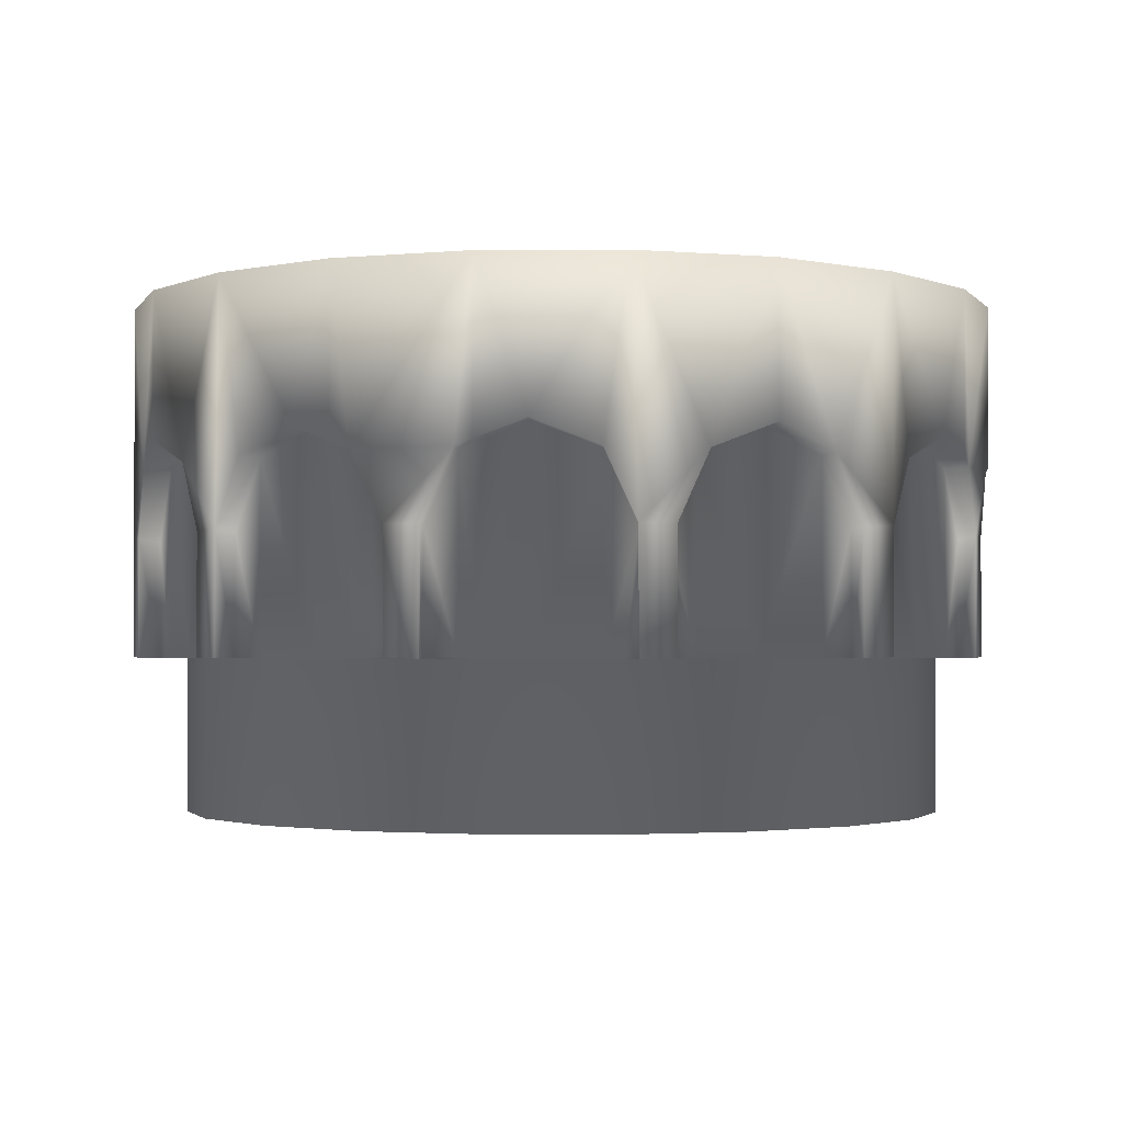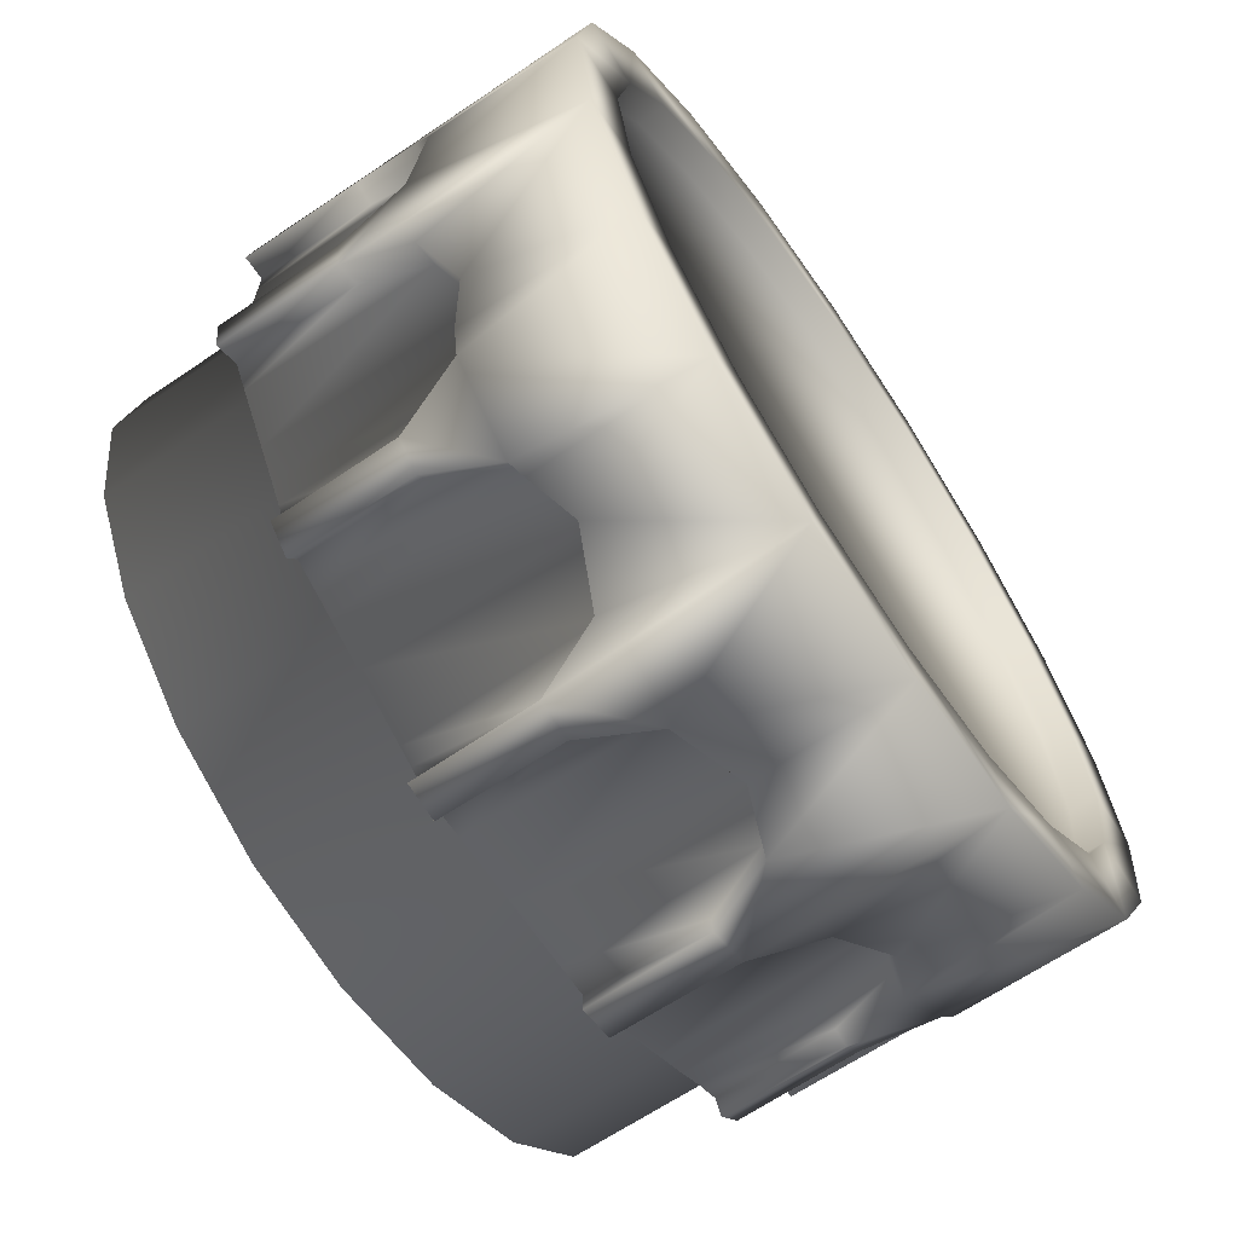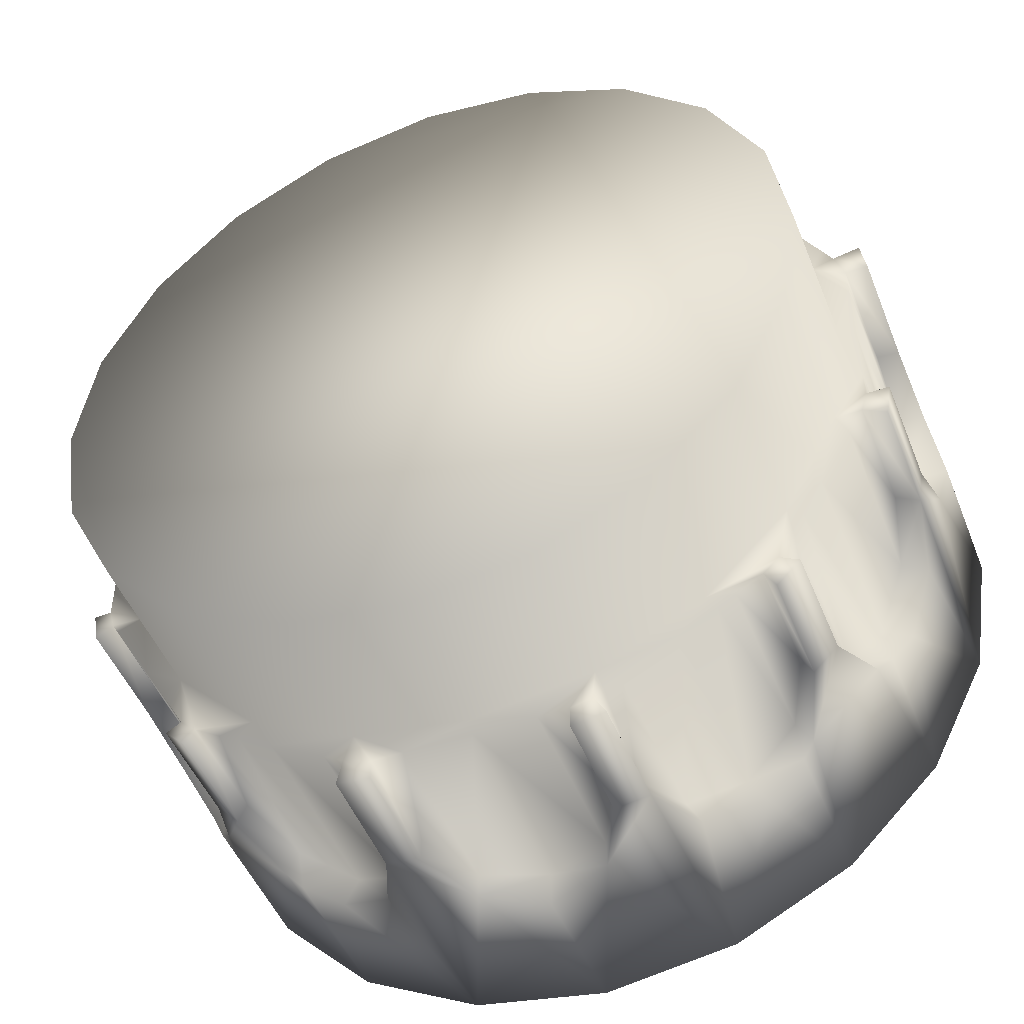
<metadata>
{"format":"obj","ext":"obj","renderer":"f3d","projection":"perspective","resolution":1024,"background":"white","views":[{"elev":-2.1,"azim":154.1,"up":"+Y"},{"elev":-66.6,"azim":124.0,"up":"+Z"},{"elev":-48.0,"azim":21.2,"up":"+Z"}]}
</metadata>
<code>
o Mesa1_Cylinder
v 2.157 0.695 7.149
v 2.342 0.695 7.179
v 2.333 0.3705 7.177
v 2.332 0.2082 7.177
v 2.285 0.2082 7.17
v 2.284 0.3705 7.169
v 2.242 0.4617 7.163
v 1.971 0.3747 7.179
v 1.971 0.6935 7.178
v 2.153 0.4958 7.15
v 2.064 0.4617 7.164
v 2.022 0.3705 7.171
v 2.021 0.2082 7.171
v 1.973 0.2097 7.178
v 1.803 0.6935 7.263
v 1.67 0.6935 7.396
v 1.585 0.6935 7.564
v 1.556 0.6935 7.75
v 1.585 0.6935 7.936
v 1.67 0.6935 8.103
v 1.803 0.6935 8.236
v 1.971 0.6935 8.322
v 2.157 0.6935 8.351
v 2.343 0.6935 8.322
v 2.51 0.6935 8.236
v 2.643 0.6935 8.103
v 2.729 0.6935 7.936
v 2.757 0.695 7.75
v 2.728 0.695 7.564
v 2.643 0.695 7.397
v 2.51 0.695 7.264
v 2.51 0.4707 7.264
v 2.452 0.4958 7.234
v 2.372 0.4617 7.194
v 2.315 0.2085 7.207
v 2.33 0.2085 7.216
v 2.319 0.2076 7.249
v 2.157 0.2076 7.224
v 2.157 0.2086 7.199
v 2.242 0.2085 7.199
v 2.285 0.2085 7.199
v 1.804 0.4733 7.264
v 1.936 0.4617 7.197
v 1.856 0.4958 7.237
v 2.021 0.2084 7.199
v 2.064 0.2085 7.199
v 1.994 0.2076 7.249
v 1.982 0.2085 7.213
v 1.671 0.4704 7.397
v 1.782 0.4617 7.286
v 1.75 0.371 7.317
v 1.75 0.2082 7.318
v 1.719 0.2097 7.349
v 1.719 0.3705 7.349
v 1.688 0.4617 7.38
v 1.641 0.4958 7.456
v 1.601 0.4617 7.535
v 1.583 0.3709 7.575
v 1.584 0.2082 7.575
v 1.576 0.21 7.62
v 1.577 0.3705 7.62
v 1.57 0.4617 7.662
v 1.557 0.4958 7.751
v 1.57 0.4631 7.841
v 1.577 0.371 7.883
v 1.578 0.2082 7.883
v 1.584 0.2099 7.928
v 1.584 0.3711 7.928
v 1.67 0.4731 8.103
v 1.601 0.4634 7.967
v 1.642 0.4974 8.046
v 1.803 0.4742 8.236
v 1.689 0.4631 8.122
v 1.721 0.371 8.153
v 1.721 0.2082 8.153
v 1.751 0.2099 8.184
v 1.751 0.371 8.184
v 1.782 0.4631 8.215
v 1.857 0.4974 8.264
v 1.937 0.4632 8.304
v 1.976 0.3709 8.322
v 1.976 0.2097 8.322
v 2.021 0.2082 8.329
v 2.021 0.371 8.329
v 2.064 0.4631 8.336
v 2.153 0.4958 8.35
v 2.343 0.3948 8.322
v 2.242 0.4617 8.337
v 2.284 0.3705 8.33
v 2.284 0.2097 8.33
v 2.331 0.2082 8.323
v 2.331 0.3711 8.323
v 2.51 0.4701 8.235
v 2.371 0.4617 8.306
v 2.45 0.4958 8.266
v 2.643 0.473 8.103
v 2.526 0.4617 8.219
v 2.557 0.3705 8.189
v 2.557 0.2097 8.189
v 2.59 0.2082 8.156
v 2.59 0.371 8.156
v 2.621 0.4617 8.124
v 2.728 0.3765 7.935
v 2.67 0.4958 8.05
v 2.71 0.4617 7.97
v 2.728 0.2099 7.932
v 2.736 0.2082 7.883
v 2.736 0.3705 7.882
v 2.743 0.4617 7.84
v 2.757 0.4958 7.751
v 2.743 0.4617 7.662
v 2.737 0.3705 7.62
v 2.737 0.2082 7.619
v 2.729 0.2082 7.571
v 2.729 0.3705 7.57
v 2.643 0.4719 7.397
v 2.711 0.4617 7.532
v 2.671 0.4958 7.452
v 2.623 0.4617 7.377
v 2.592 0.3705 7.346
v 2.592 0.2082 7.346
v 2.559 0.2082 7.313
v 2.558 0.3705 7.312
v 2.527 0.4617 7.281
v 2.481 0.2086 7.304
v 2.466 0.2076 7.324
v 2.352 0.2085 7.229
v 2.429 0.2086 7.273
v 2.158 -0.004901 7.224
v 2.319 -0.004901 7.25
v 1.994 -0.004901 7.25
v 1.848 0.2076 7.324
v 1.83 0.2086 7.3
v 1.877 0.2086 7.273
v 1.955 0.2085 7.229
v 1.763 0.2084 7.339
v 1.8 0.21 7.317
v 1.731 0.2076 7.44
v 1.706 0.2086 7.422
v 1.719 0.2085 7.399
v 1.74 0.21 7.362
v 1.609 0.2084 7.59
v 1.618 0.2085 7.575
v 1.657 0.2076 7.587
v 1.63 0.2092 7.75
v 1.6 0.2101 7.75
v 1.6 0.21 7.662
v 1.6 0.2099 7.621
v 1.601 0.2084 7.883
v 1.6 0.21 7.84
v 1.656 0.2092 7.913
v 1.615 0.21 7.926
v 1.74 0.2099 8.141
v 1.719 0.21 8.105
v 1.704 0.2101 8.079
v 1.731 0.2092 8.059
v 1.847 0.2092 8.176
v 1.828 0.2101 8.202
v 1.8 0.21 8.185
v 1.763 0.2099 8.165
v 1.981 0.21 8.29
v 1.994 0.2092 8.251
v 2.157 0.2092 8.277
v 2.157 0.2101 8.304
v 2.064 0.21 8.304
v 2.021 0.2084 8.303
v 2.283 0.21 8.304
v 2.242 0.21 8.304
v 2.319 0.2076 8.25
v 2.315 0.2085 8.295
v 2.542 0.21 8.165
v 2.505 0.2085 8.185
v 2.483 0.2086 8.198
v 2.466 0.2076 8.175
v 2.583 0.2076 8.059
v 2.604 0.2086 8.074
v 2.587 0.2101 8.105
v 2.565 0.2084 8.142
v 2.691 0.2085 7.923
v 2.657 0.2076 7.912
v 2.683 0.2076 7.75
v 2.705 0.2087 7.75
v 2.705 0.2085 7.84
v 2.705 0.2085 7.883
v 2.705 0.2085 7.619
v 2.705 0.2085 7.662
v 2.657 0.2076 7.587
v 2.697 0.2085 7.59
v 2.565 0.2085 7.361
v 2.587 0.2086 7.399
v 2.602 0.2086 7.426
v 2.583 0.2076 7.44
v 2.505 0.2086 7.317
v 2.543 0.2085 7.339
v 2.466 -0.004901 7.325
v 2.582 -0.004901 7.441
v 2.656 -0.004901 7.587
v 2.682 -0.004901 7.75
v 2.656 -0.004901 7.912
v 2.582 -0.004901 8.058
v 2.465 -0.004901 8.176
v 2.319 -0.003346 8.25
v 2.157 -0.003346 8.276
v 1.994 -0.003346 8.25
v 1.848 -0.003346 8.175
v 1.731 -0.003346 8.059
v 1.657 -0.003346 7.912
v 1.631 -0.003346 7.75
v 1.657 -0.004901 7.587
v 1.732 -0.004901 7.441
v 1.848 -0.004901 7.325
v 1.63 0.2085 7.553
v 1.675 0.2085 7.475
v 1.674 0.2101 8.028
v 1.63 0.21 7.951
v 1.954 0.21 8.274
v 1.877 0.2101 8.23
v 2.429 0.2086 8.229
v 2.331 0.2085 8.286
v 2.676 0.2085 7.95
v 2.631 0.2086 8.027
v 2.631 0.2086 7.475
v 2.676 0.2086 7.553
v 2.283 0.3673 8.304
v 2.241 0.4603 8.304
v 2.153 0.4942 8.304
v 2.064 0.4617 8.305
v 2.023 0.3673 8.304
v 2.241 0.4603 7.199
v 2.283 0.3673 7.199
v 2.153 0.4942 7.199
v 2.065 0.4602 7.199
v 2.022 0.3689 7.199
v 2.542 0.3689 8.165
v 2.506 0.4603 8.186
v 2.429 0.4942 8.23
v 2.353 0.4617 8.275
v 2.316 0.3705 8.296
v 1.953 0.4603 7.228
v 1.989 0.3699 7.208
v 1.877 0.4942 7.273
v 1.8 0.4603 7.317
v 1.764 0.3673 7.338
v 2.697 0.3699 7.915
v 2.676 0.4603 7.951
v 2.632 0.4942 8.028
v 2.587 0.4603 8.104
v 2.567 0.3673 8.14
v 1.719 0.4603 7.398
v 1.74 0.3673 7.362
v 1.674 0.4942 7.475
v 1.629 0.4617 7.552
v 1.608 0.3705 7.588
v 2.706 0.3673 7.621
v 2.706 0.4603 7.663
v 2.706 0.4942 7.751
v 2.706 0.4603 7.84
v 2.706 0.3673 7.882
v 1.6 0.4603 7.663
v 1.6 0.3673 7.621
v 1.6 0.4942 7.751
v 1.6 0.4617 7.84
v 1.6 0.3673 7.882
v 2.567 0.3673 7.362
v 2.587 0.4603 7.398
v 2.632 0.4942 7.475
v 2.676 0.4603 7.552
v 2.697 0.3699 7.588
v 1.629 0.4617 7.951
v 1.608 0.3705 7.915
v 1.674 0.4958 8.028
v 1.718 0.4617 8.105
v 1.74 0.3673 8.14
v 2.317 0.3699 7.208
v 2.353 0.4603 7.228
v 2.429 0.4942 7.273
v 2.506 0.4603 7.317
v 2.542 0.3689 7.338
v 1.799 0.4617 8.186
v 1.764 0.3673 8.165
v 1.876 0.4958 8.231
v 1.953 0.4617 8.275
v 1.99 0.3705 8.296
v 2.157 0.6935 7.231
v 2.317 0.6935 7.257
v 1.997 0.6935 7.257
v 1.852 0.6935 7.33
v 1.737 0.6935 7.445
v 1.664 0.6935 7.589
v 1.638 0.695 7.75
v 1.663 0.695 7.91
v 1.737 0.695 8.055
v 1.852 0.695 8.17
v 1.996 0.695 8.244
v 2.157 0.695 8.269
v 2.317 0.6935 8.243
v 2.462 0.6935 8.169
v 2.576 0.6935 8.054
v 2.65 0.6935 7.91
v 2.675 0.6935 7.75
v 2.65 0.6935 7.589
v 2.576 0.6935 7.445
v 2.462 0.6935 7.33
v 2.157 0.6562 7.232
v 2.317 0.6562 7.257
v 1.997 0.6562 7.257
v 1.853 0.6562 7.331
v 1.737 0.6562 7.446
v 1.664 0.6578 7.589
v 1.638 0.6578 7.75
v 1.664 0.6578 7.91
v 1.739 0.6562 8.055
v 1.852 0.6578 8.169
v 1.997 0.6578 8.243
v 2.157 0.6578 8.268
v 2.317 0.6562 8.242
v 2.461 0.6562 8.168
v 2.574 0.6562 8.056
v 2.649 0.6562 7.909
v 2.675 0.6562 7.75
v 2.649 0.6562 7.59
v 2.577 0.6562 7.448
v 2.461 0.6562 7.331
f 275 274 3
f 239 43 8
f 80 81 22
f 31 303 302
f 126 37 128
f 9 287 286
f 46 233 232
f 136 51 243
f 16 288 287
f 57 56 251
f 64 63 261
f 19 292 291
f 153 74 273
f 78 72 21
f 80 79 281
f 238 237 92
f 24 297 296
f 171 98 234
f 26 298 297
f 245 244 103
f 268 267 115
f 31 30 119
f 189 121 120
f 36 274 127
f 39 40 38
f 132 138 136
f 137 243 242
f 212 213 144
f 150 263 262
f 155 154 272
f 169 163 203
f 168 224 225
f 171 172 174
f 220 221 180
f 182 183 181
f 128 127 275
f 37 38 40
f 198 199 200
f 131 196 208
f 249 140 139
f 143 253 212
f 146 147 145
f 215 152 151
f 217 158 157
f 161 283 216
f 164 168 225
f 169 219 170
f 173 235 218
f 221 176 175
f 179 244 220
f 182 186 255
f 223 188 187
f 126 192 196
f 193 278 194
f 183 180 181
f 174 175 178
f 162 163 165
f 160 156 157
f 144 145 147
f 174 169 202
f 164 227 165
f 170 91 90
f 89 225 224
f 165 228 166
f 161 82 81
f 165 227 228
f 85 227 226
f 84 227 85
f 85 226 86
f 40 229 230
f 6 229 7
f 7 229 231
f 39 232 231
f 9 8 43
f 39 46 232
f 45 12 233
f 135 48 47
f 45 13 12
f 12 13 8
f 174 173 218
f 175 174 201
f 171 99 98
f 98 99 101
f 218 236 237
f 236 235 93
f 221 220 245
f 94 237 236
f 97 93 235
f 92 87 89
f 137 136 243
f 16 15 50
f 9 11 8
f 134 241 239
f 46 45 233
f 133 137 242
f 42 44 241
f 213 139 138
f 136 52 51
f 51 52 54
f 181 180 199
f 222 266 267
f 103 108 109
f 103 106 107
f 177 247 248
f 111 110 256
f 247 246 96
f 101 247 102
f 140 249 250
f 54 250 249
f 214 269 215
f 49 55 249
f 213 251 249
f 145 144 209
f 58 59 60
f 192 187 197
f 182 257 183
f 188 114 113
f 112 255 254
f 183 257 258
f 179 103 244
f 186 185 254
f 109 257 256
f 109 256 110
f 108 258 257
f 147 259 260
f 62 259 261
f 61 260 259
f 146 262 261
f 269 70 68
f 146 150 262
f 149 65 263
f 156 151 207
f 149 66 65
f 65 66 68
f 190 191 192
f 192 197 196
f 194 122 121
f 123 124 120
f 223 267 268
f 266 265 116
f 284 305 285
f 117 267 266
f 119 116 265
f 217 216 282
f 272 73 69
f 214 271 269
f 281 79 72
f 157 156 206
f 69 71 271
f 154 155 156
f 153 75 74
f 74 75 77
f 38 37 130
f 129 130 196
f 3 6 7
f 3 4 5
f 128 125 126
f 36 35 274
f 193 277 278
f 277 276 32
f 123 277 124
f 125 193 126
f 159 279 280
f 77 279 78
f 158 217 281
f 72 78 279
f 218 237 219
f 88 86 226
f 163 162 204
f 81 83 84
f 295 315 314
f 15 42 50
f 30 116 119
f 23 86 88
f 18 17 62
f 2 3 7
f 34 3 2
f 26 25 102
f 17 58 62
f 25 93 97
f 19 20 292
f 28 27 109
f 20 21 293
f 27 103 109
f 22 21 79
f 11 10 231
f 1 284 285
f 28 110 111
f 21 72 79
f 29 115 117
f 312 313 315
f 288 308 307
f 285 305 323
f 296 316 315
f 289 309 308
f 286 306 304
f 297 317 316
f 290 310 309
f 298 318 317
f 291 311 310
f 299 319 318
f 292 312 311
f 286 304 284
f 300 320 319
f 293 313 312
f 284 304 305
f 301 321 320
f 294 314 313
f 287 307 306
f 302 322 321
f 1 2 7
f 9 284 1
f 3 5 6
f 2 31 33
f 3 34 275
f 35 4 3
f 11 12 8
f 1 10 11
f 10 7 231
f 48 13 45
f 1 285 2
f 12 232 233
f 9 15 287
f 22 81 85
f 33 34 2
f 2 285 303
f 2 303 31
f 6 230 229
f 37 36 127
f 6 5 41
f 38 47 46
f 37 126 195
f 35 36 37
f 16 17 289
f 15 9 44
f 13 14 8
f 8 14 48
f 132 47 131
f 38 130 129
f 46 47 45
f 47 38 129
f 16 50 55
f 16 287 15
f 44 42 15
f 51 242 243
f 141 52 136
f 17 16 56
f 54 55 51
f 56 57 17
f 16 289 288
f 18 19 291
f 19 18 64
f 18 289 17
f 58 60 61
f 57 58 17
f 58 57 252
f 142 59 58
f 64 65 68
f 18 63 64
f 18 290 289
f 152 66 149
f 18 291 290
f 65 262 263
f 70 71 19
f 21 20 78
f 19 64 68
f 20 19 71
f 23 22 85
f 20 73 78
f 71 69 20
f 74 272 273
f 160 75 153
f 20 293 292
f 77 78 74
f 79 80 22
f 22 293 21
f 24 23 88
f 85 86 23
f 22 23 295
f 161 81 283
f 22 294 293
f 24 25 297
f 83 82 161
f 81 80 282
f 88 89 87
f 24 295 23
f 170 90 167
f 94 95 24
f 167 89 224
f 26 27 299
f 24 296 295
f 25 24 95
f 27 26 104
f 25 97 102
f 95 93 25
f 98 235 234
f 101 100 178
f 26 297 25
f 101 102 98
f 104 105 27
f 26 299 298
f 29 28 111
f 109 110 28
f 28 299 27
f 103 107 108
f 105 103 27
f 30 301 29
f 179 106 103
f 103 105 245
f 111 112 115
f 29 300 28
f 28 300 299
f 188 113 185
f 117 118 29
f 185 112 254
f 124 32 31
f 29 301 300
f 30 29 118
f 31 119 124
f 31 302 30
f 30 302 301
f 120 265 264
f 194 121 189
f 31 32 33
f 189 120 264
f 126 196 195
f 127 128 37
f 37 195 130
f 37 40 41
f 229 40 39
f 134 135 47
f 47 129 131
f 52 53 54
f 241 134 133
f 54 53 141
f 138 144 213
f 138 132 211
f 132 133 134
f 138 211 210
f 61 259 62
f 144 143 212
f 61 60 148
f 150 145 151
f 146 145 150
f 142 143 144
f 66 67 68
f 68 67 152
f 151 156 214
f 145 209 208
f 149 150 151
f 151 145 208
f 75 76 77
f 77 76 160
f 157 162 217
f 157 206 205
f 155 214 156
f 162 157 205
f 154 156 153
f 84 228 227
f 162 161 216
f 84 83 166
f 216 217 162
f 164 163 168
f 90 91 92
f 92 91 170
f 218 219 169
f 163 204 203
f 168 169 167
f 164 165 163
f 101 248 247
f 173 172 235
f 99 100 101
f 175 180 221
f 175 201 200
f 172 234 235
f 180 175 200
f 108 257 109
f 180 179 220
f 108 107 184
f 182 181 186
f 187 181 198
f 113 114 115
f 186 254 255
f 115 114 188
f 187 192 222
f 181 199 198
f 185 186 187
f 121 122 123
f 191 190 265
f 123 122 194
f 125 128 276
f 189 126 194
f 191 222 192
f 192 126 189
f 46 39 38
f 130 195 196
f 210 211 131
f 196 198 200
f 200 201 204
f 200 204 208
f 204 205 206
f 204 206 208
f 208 209 210
f 213 212 252
f 208 210 131
f 131 129 196
f 200 208 196
f 202 203 204
f 206 207 208
f 132 131 211
f 137 133 132
f 201 202 204
f 47 132 134
f 136 137 132
f 139 140 138
f 144 138 210
f 144 210 209
f 144 147 148
f 259 147 146
f 151 214 215
f 151 208 207
f 271 214 155
f 156 207 206
f 279 159 158
f 159 160 157
f 162 205 204
f 165 166 162
f 168 163 169
f 169 203 202
f 238 170 219
f 174 202 201
f 176 221 246
f 177 178 175
f 180 200 199
f 180 183 184
f 181 187 186
f 187 222 223
f 187 198 197
f 266 222 191
f 193 194 126
f 175 176 177
f 169 174 218
f 157 158 159
f 140 141 138
f 170 167 169
f 164 226 227
f 226 225 88
f 89 90 92
f 164 225 226
f 167 90 89
f 168 167 224
f 94 92 237
f 166 83 161
f 84 166 228
f 242 50 42
f 41 5 35
f 6 41 230
f 39 231 229
f 7 10 1
f 40 230 41
f 12 11 232
f 48 45 47
f 11 231 232
f 48 14 13
f 171 174 178
f 219 237 238
f 172 173 174
f 97 98 102
f 100 99 171
f 236 218 235
f 94 236 95
f 93 95 236
f 172 171 234
f 104 96 246
f 92 170 238
f 89 88 225
f 48 135 240
f 251 56 49
f 8 48 240
f 8 240 239
f 135 239 240
f 43 241 44
f 133 242 241
f 134 239 135
f 42 241 242
f 43 239 241
f 136 138 141
f 50 51 55
f 141 53 52
f 221 245 246
f 179 180 184
f 245 220 244
f 105 104 246
f 107 106 179
f 176 246 247
f 247 177 176
f 105 246 245
f 177 248 178
f 98 97 235
f 96 102 247
f 178 100 171
f 101 178 248
f 143 142 253
f 54 249 55
f 54 141 250
f 139 213 249
f 140 250 141
f 49 249 251
f 51 50 242
f 252 212 253
f 57 251 252
f 213 252 251
f 148 142 144
f 58 252 253
f 58 61 62
f 60 59 142
f 188 185 187
f 182 256 257
f 256 255 111
f 112 113 115
f 182 255 256
f 185 113 112
f 183 258 184
f 117 115 267
f 184 107 179
f 108 184 258
f 150 149 263
f 148 60 142
f 61 148 260
f 146 261 259
f 63 62 261
f 142 58 253
f 147 260 148
f 65 64 262
f 151 152 149
f 64 261 262
f 152 67 66
f 189 190 192
f 191 265 266
f 190 264 265
f 119 120 124
f 120 121 123
f 222 267 223
f 117 266 118
f 116 118 266
f 188 223 268
f 190 189 264
f 120 119 265
f 115 188 268
f 112 111 255
f 152 215 270
f 154 153 273
f 68 152 270
f 68 270 269
f 215 269 270
f 70 271 71
f 155 272 271
f 154 273 272
f 69 271 272
f 70 269 271
f 156 160 153
f 73 74 78
f 160 76 75
f 128 275 276
f 41 35 37
f 275 127 274
f 35 3 274
f 5 4 35
f 125 276 277
f 277 193 125
f 34 276 275
f 196 197 198
f 34 33 276
f 32 124 277
f 123 278 277
f 123 194 278
f 77 280 279
f 77 160 280
f 158 281 279
f 159 280 160
f 72 279 281
f 74 73 272
f 282 216 283
f 80 281 282
f 217 282 281
f 161 162 166
f 81 282 283
f 81 84 85
f 81 82 83
f 298 317 297
f 55 49 16
f 33 32 276
f 87 24 88
f 16 49 56
f 9 1 11
f 24 87 94
f 62 63 18
f 102 96 26
f 26 96 104
f 19 68 70
f 20 69 73
f 9 286 284
f 43 44 9
f 115 29 111
f 22 295 294
f 118 116 30
f 304 307 311
f 307 308 311
f 308 309 311
f 311 312 315
f 311 315 319
f 315 316 317
f 317 318 315
f 315 318 319
f 321 322 319
f 319 322 323
f 304 306 307
f 309 310 311
f 313 314 315
f 319 320 321
f 323 304 311
f 311 319 323
f 291 310 290
f 287 306 286
f 299 318 298
f 292 311 291
f 289 308 288
f 300 319 299
f 293 312 292
f 301 320 300
f 294 313 293
f 302 321 301
f 295 314 294
f 285 323 303
f 303 322 302
f 296 315 295
f 288 307 287
f 303 323 322
f 297 316 296
f 290 309 289
f 323 305 304
f 94 87 92

</code>
